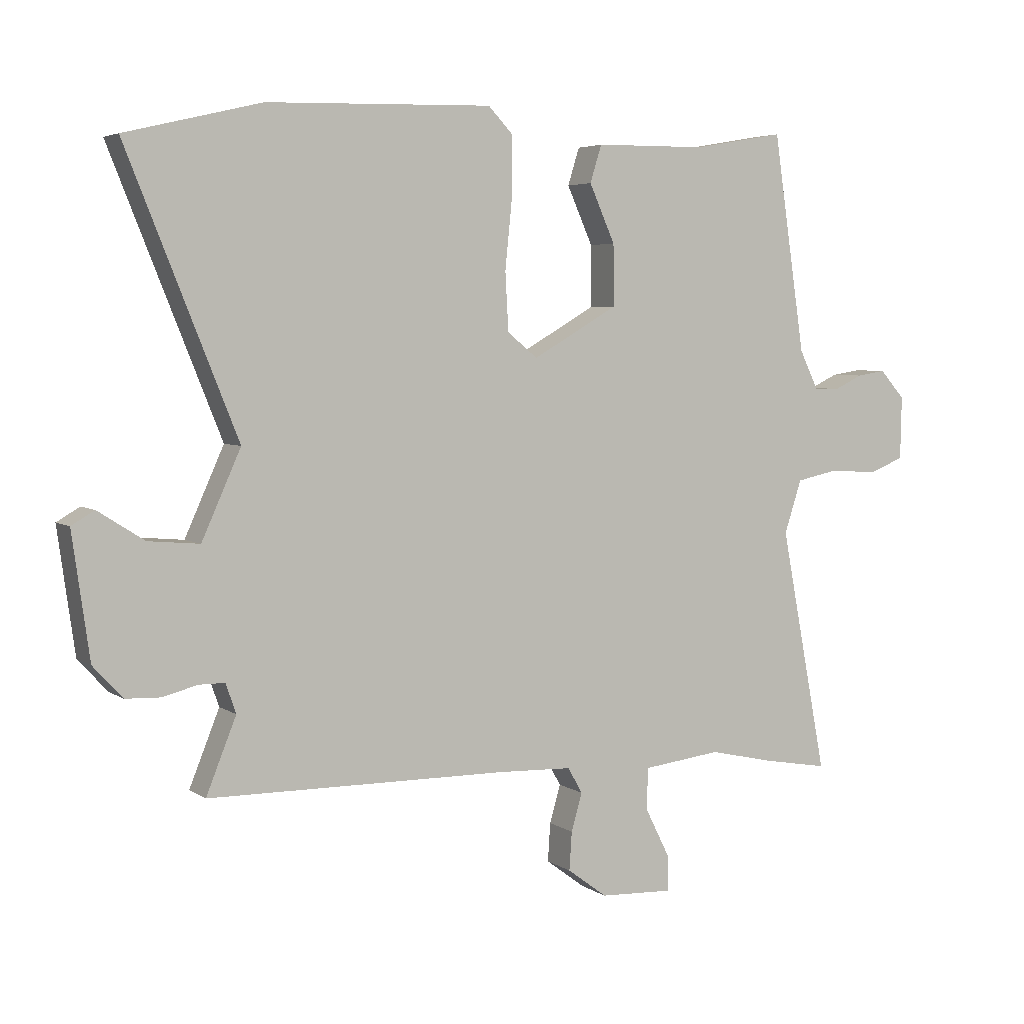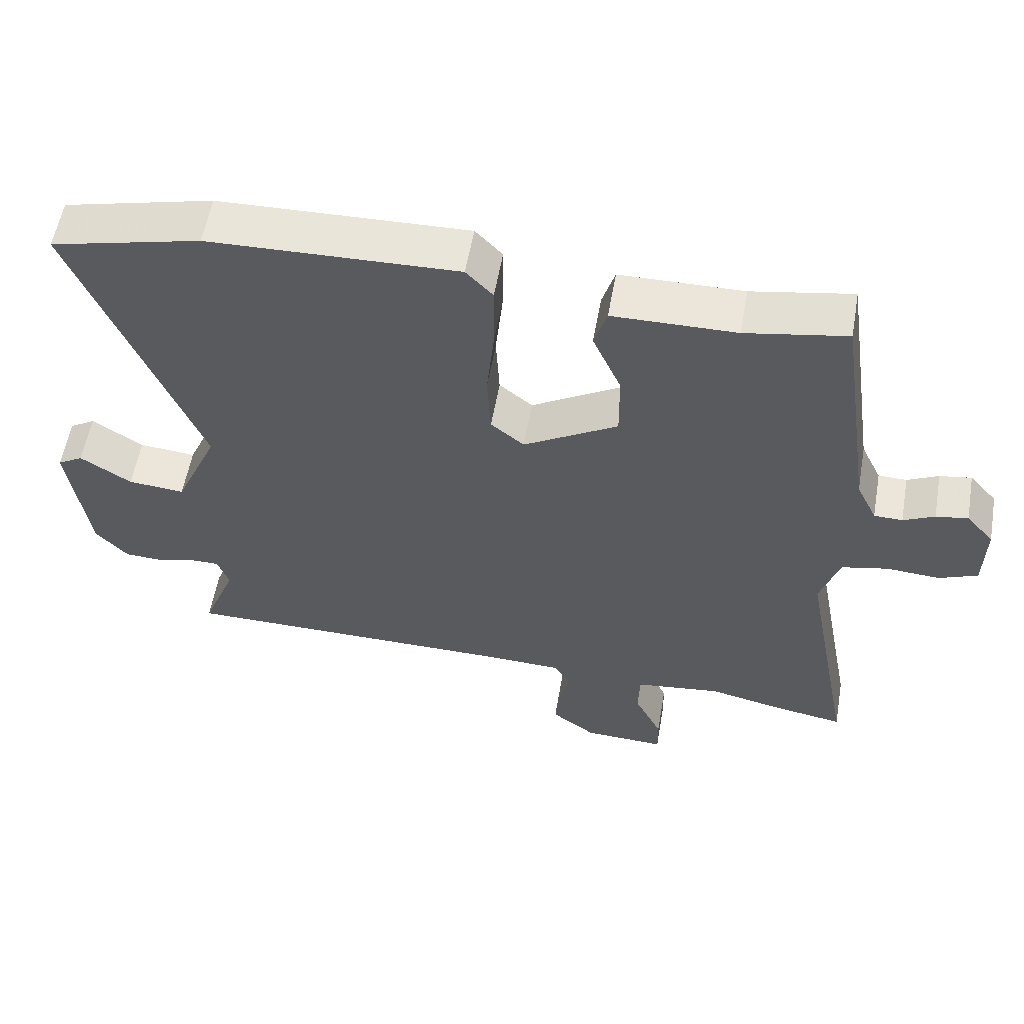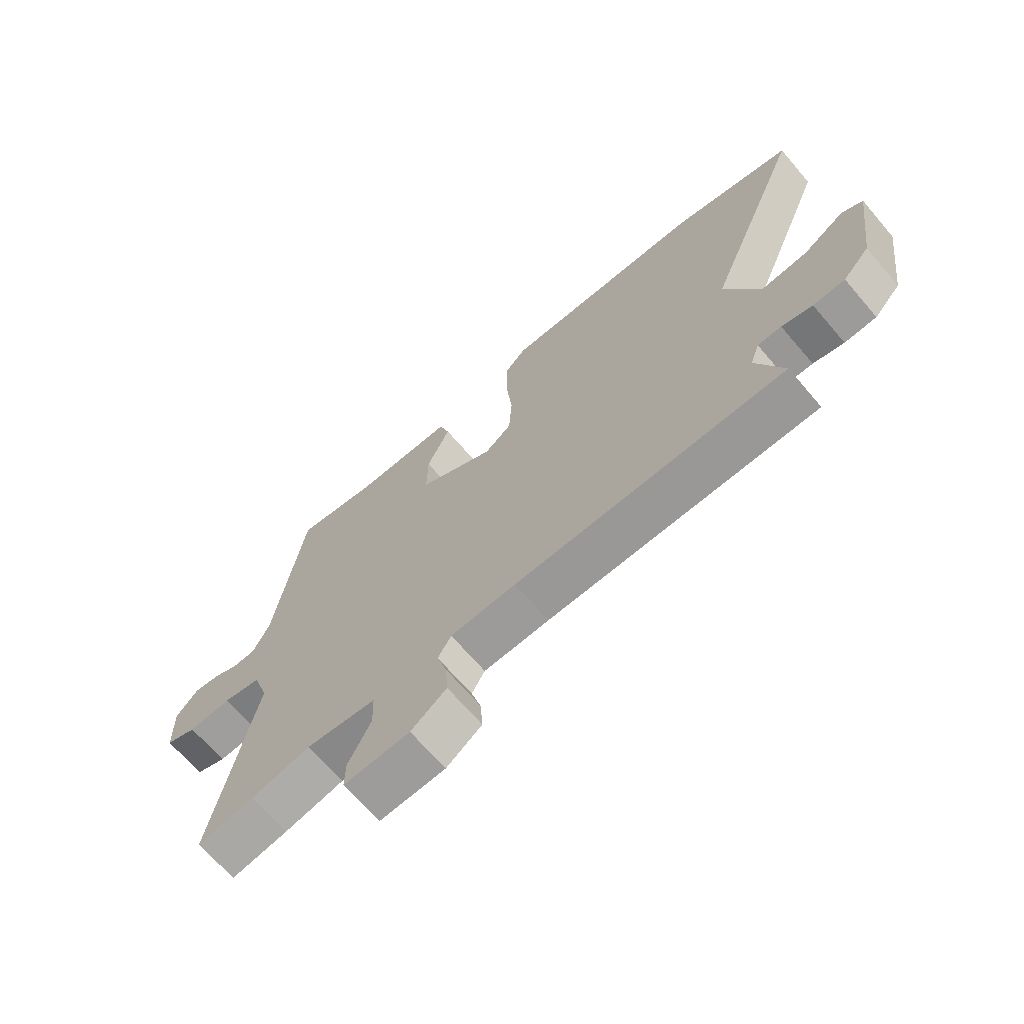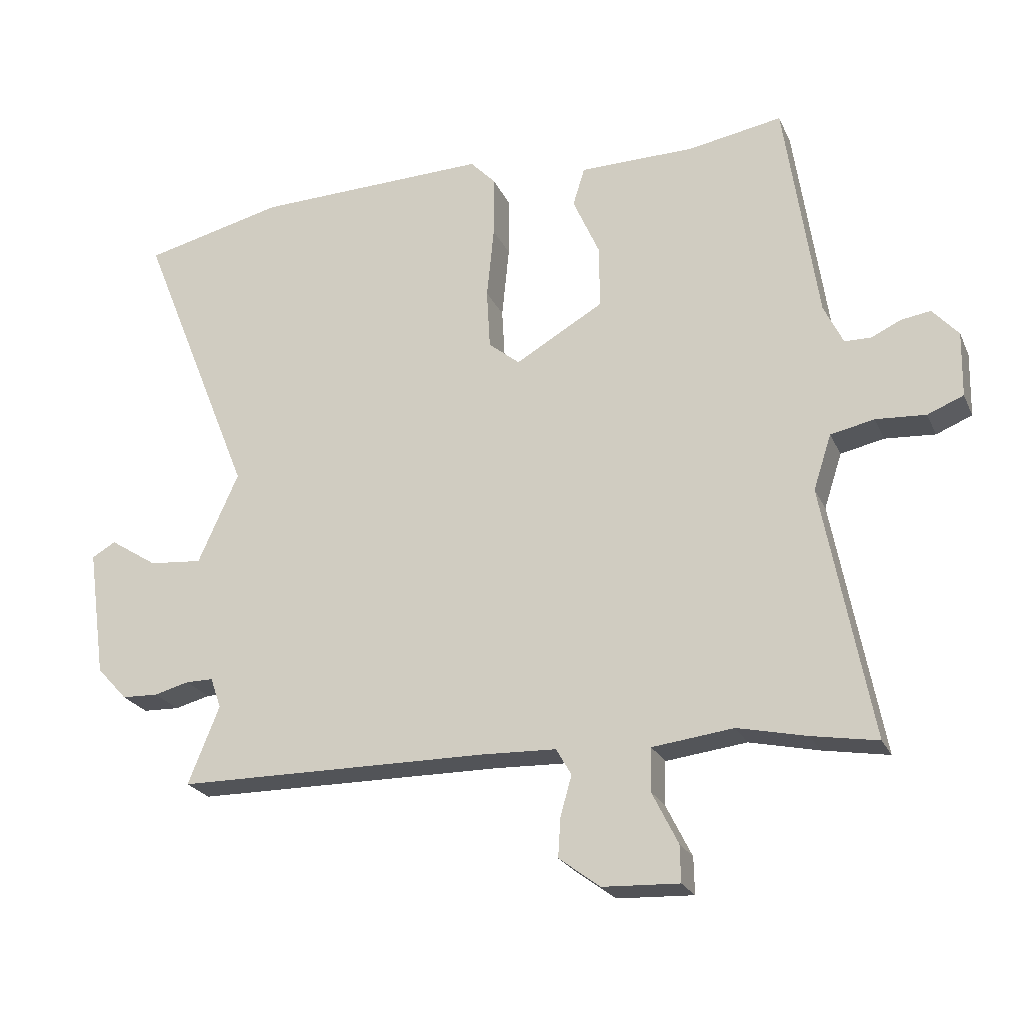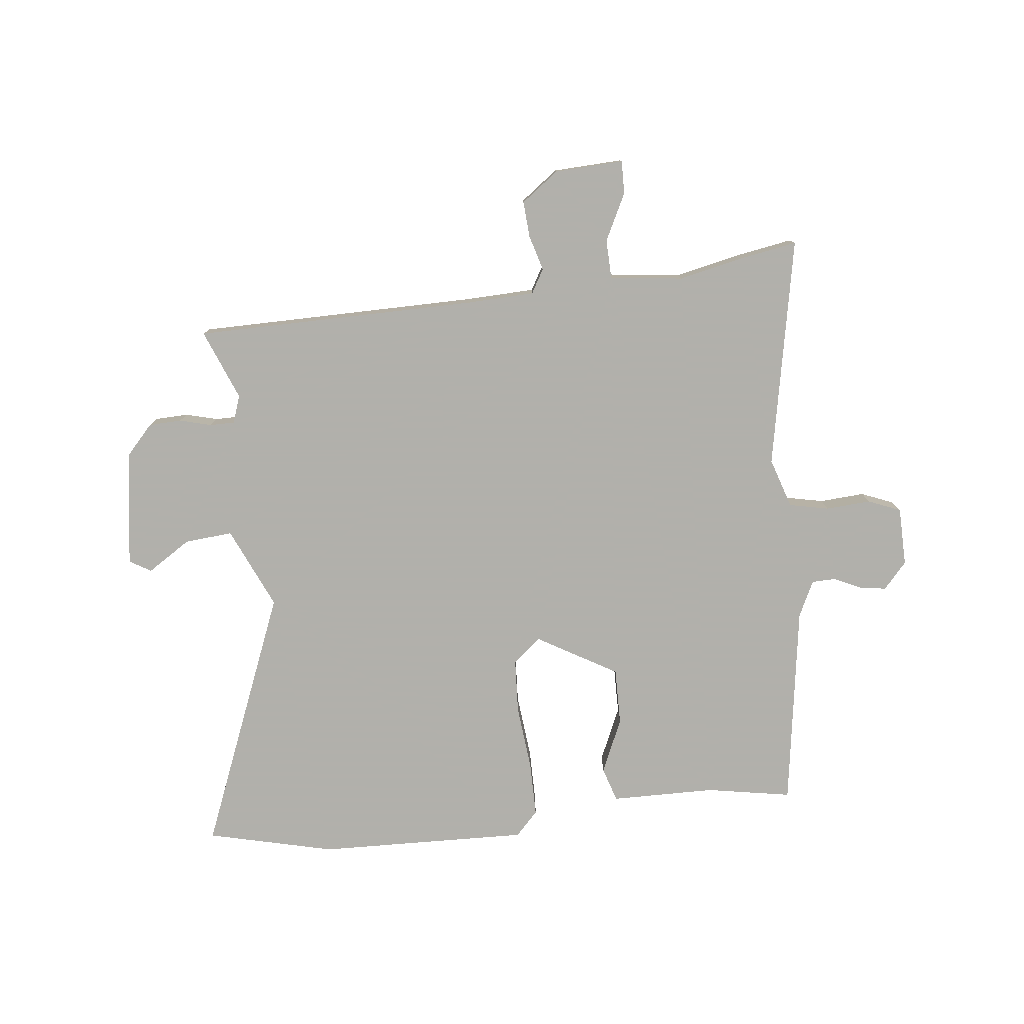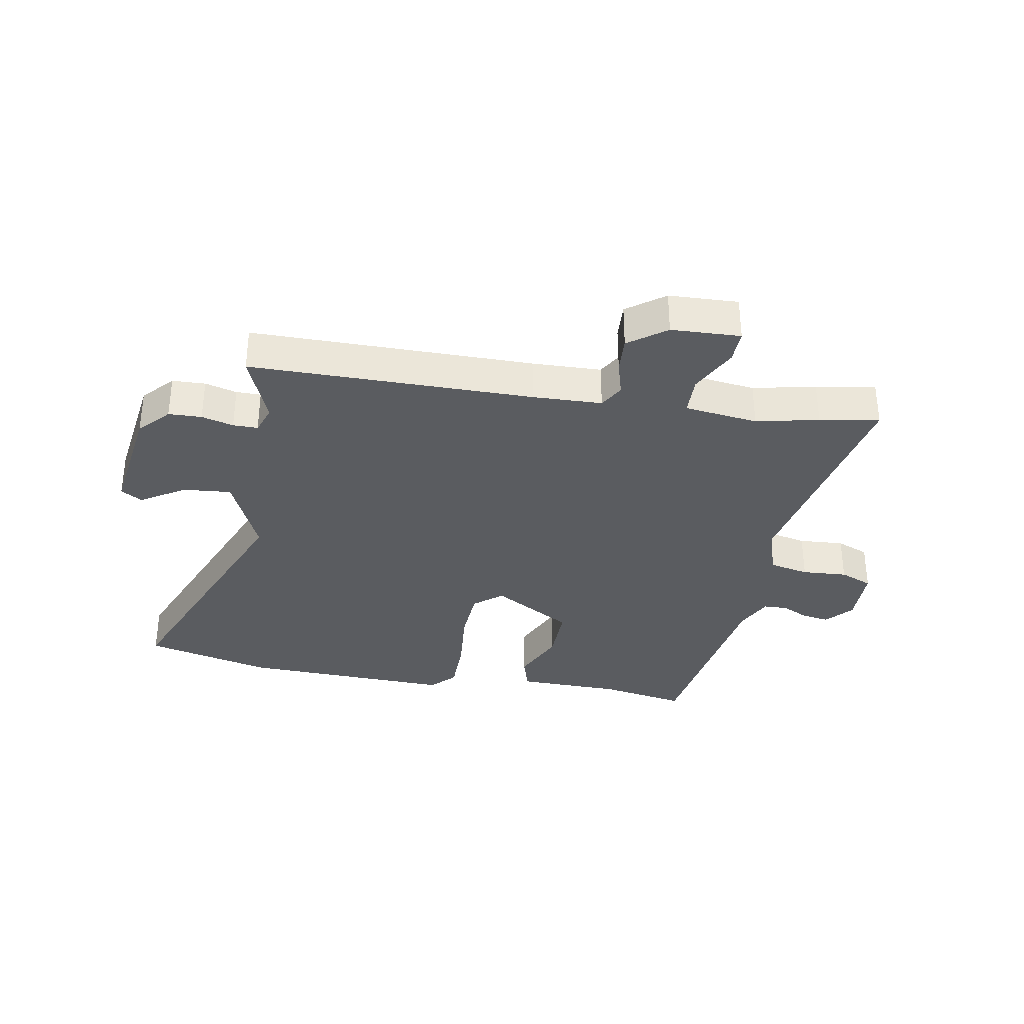
<metadata>
{"format":"obj","ext":"obj","renderer":"f3d","projection":"perspective","resolution":1024,"background":"white","views":[{"elev":4.5,"azim":152.8,"up":"+Z"},{"elev":56.7,"azim":-170.1,"up":"+Z"},{"elev":-68.3,"azim":40.6,"up":"+Z"},{"elev":-23.2,"azim":-160.3,"up":"+Z"},{"elev":-78.5,"azim":-173.7,"up":"+Y"},{"elev":-34.0,"azim":169.7,"up":"+Y"}]}
</metadata>
<code>
v -0.433 0.07 0.505
v -0.291 0.07 0.48
v -0.117 0.07 0.478
v -0.099 0.07 0.42
v -0.139 0.07 0.33
v -0.14 0.07 0.235
v -0.007 0.07 0.158
v 0.04 0.07 0.196
v 0.045 0.07 0.287
v 0.034 0.07 0.396
v 0.034 0.07 0.488
v 0.072 0.07 0.528
v 0.424 0.07 0.518
v 0.636 0.07 0.467
v 0.463 0.07 0.037
v 0.524 0.07 -0.099
v 0.604 0.07 -0.092
v 0.676 0.07 -0.046
v 0.712 0.07 -0.067
v 0.685 0.07 -0.26
v 0.639 0.07 -0.31
v 0.584 0.07 -0.312
v 0.531 0.07 -0.298
v 0.49 0.07 -0.298
v 0.474 0.07 -0.344
v 0.521 0.07 -0.461
v 0.051 0.07 -0.464
v -0.063 0.07 -0.468
v -0.086 0.07 -0.508
v -0.069 0.07 -0.567
v -0.065 0.07 -0.627
v -0.127 0.07 -0.673
v -0.242 0.07 -0.678
v -0.241 0.07 -0.623
v -0.202 0.07 -0.545
v -0.204 0.07 -0.48
v -0.326 0.07 -0.465
v -0.43 0.07 -0.488
v -0.529 0.07 -0.505
v -0.456 0.07 -0.123
v -0.483 0.07 -0.04
v -0.549 0.07 -0.026
v -0.624 0.07 -0.031
v -0.678 0.07 -0.009
v -0.68 0.07 0.089
v -0.641 0.07 0.133
v -0.596 0.07 0.126
v -0.552 0.07 0.105
v -0.512 0.07 0.106
v -0.483 0.07 0.166
v -0.433 0 0.505
v -0.291 0 0.48
v -0.117 0 0.478
v -0.099 0 0.42
v -0.139 0 0.33
v -0.14 0 0.235
v -0.007 0 0.158
v 0.04 0 0.196
v 0.045 0 0.287
v 0.034 0 0.396
v 0.034 0 0.488
v 0.072 0 0.528
v 0.424 0 0.518
v 0.636 0 0.467
v 0.463 0 0.037
v 0.524 0 -0.099
v 0.604 0 -0.092
v 0.676 0 -0.046
v 0.712 0 -0.067
v 0.685 0 -0.26
v 0.639 0 -0.31
v 0.584 0 -0.312
v 0.531 0 -0.298
v 0.49 0 -0.298
v 0.474 0 -0.344
v 0.521 0 -0.461
v 0.051 0 -0.464
v -0.063 0 -0.468
v -0.086 0 -0.508
v -0.069 0 -0.567
v -0.065 0 -0.627
v -0.127 0 -0.673
v -0.242 0 -0.678
v -0.241 0 -0.623
v -0.202 0 -0.545
v -0.204 0 -0.48
v -0.326 0 -0.465
v -0.43 0 -0.488
v -0.529 0 -0.505
v -0.456 0 -0.123
v -0.483 0 -0.04
v -0.549 0 -0.026
v -0.624 0 -0.031
v -0.678 0 -0.009
v -0.68 0 0.089
v -0.641 0 0.133
v -0.596 0 0.126
v -0.552 0 0.105
v -0.512 0 0.106
v -0.483 0 0.166
f 46 47 48
f 45 46 48
f 44 45 48
f 43 44 48
f 42 43 48
f 41 42 48 49
f 40 41 49 50
f 37 38 39 40
f 50 1 2
f 40 50 2
f 37 40 2
f 36 37 2
f 33 34 35
f 32 33 35
f 31 32 35
f 30 31 35
f 29 30 35
f 28 29 35 36
f 25 26 27
f 24 25 27 28
f 21 22 23
f 20 21 23
f 19 20 23
f 18 19 23
f 17 18 23
f 16 17 23 24
f 24 28 36
f 16 24 36
f 15 16 36
f 13 14 15
f 12 13 15
f 11 12 15
f 10 11 15
f 9 10 15
f 2 3 4 5
f 2 5 6
f 36 2 6
f 8 9 15
f 7 8 15 36
f 6 7 36
f 98 97 96
f 98 96 95
f 98 95 94
f 98 94 93
f 98 93 92
f 99 98 92 91
f 100 99 91 90
f 90 89 88 87
f 52 51 100
f 52 100 90
f 52 90 87
f 52 87 86
f 85 84 83
f 85 83 82
f 85 82 81
f 85 81 80
f 85 80 79
f 86 85 79 78
f 77 76 75
f 78 77 75 74
f 73 72 71
f 73 71 70
f 73 70 69
f 73 69 68
f 73 68 67
f 74 73 67 66
f 86 78 74
f 86 74 66
f 86 66 65
f 65 64 63
f 65 63 62
f 65 62 61
f 65 61 60
f 65 60 59
f 55 54 53 52
f 56 55 52
f 56 52 86
f 65 59 58
f 86 65 58 57
f 86 57 56
f 1 51 52 2
f 2 52 53 3
f 3 53 54 4
f 4 54 55 5
f 5 55 56 6
f 6 56 57 7
f 7 57 58 8
f 8 58 59 9
f 9 59 60 10
f 10 60 61 11
f 11 61 62 12
f 12 62 63 13
f 13 63 64 14
f 14 64 65 15
f 15 65 66 16
f 16 66 67 17
f 17 67 68 18
f 18 68 69 19
f 19 69 70 20
f 20 70 71 21
f 21 71 72 22
f 22 72 73 23
f 23 73 74 24
f 24 74 75 25
f 25 75 76 26
f 26 76 77 27
f 27 77 78 28
f 28 78 79 29
f 29 79 80 30
f 30 80 81 31
f 31 81 82 32
f 32 82 83 33
f 33 83 84 34
f 34 84 85 35
f 35 85 86 36
f 36 86 87 37
f 37 87 88 38
f 38 88 89 39
f 39 89 90 40
f 40 90 91 41
f 41 91 92 42
f 42 92 93 43
f 43 93 94 44
f 44 94 95 45
f 45 95 96 46
f 46 96 97 47
f 47 97 98 48
f 48 98 99 49
f 49 99 100 50
f 50 100 51 1

</code>
